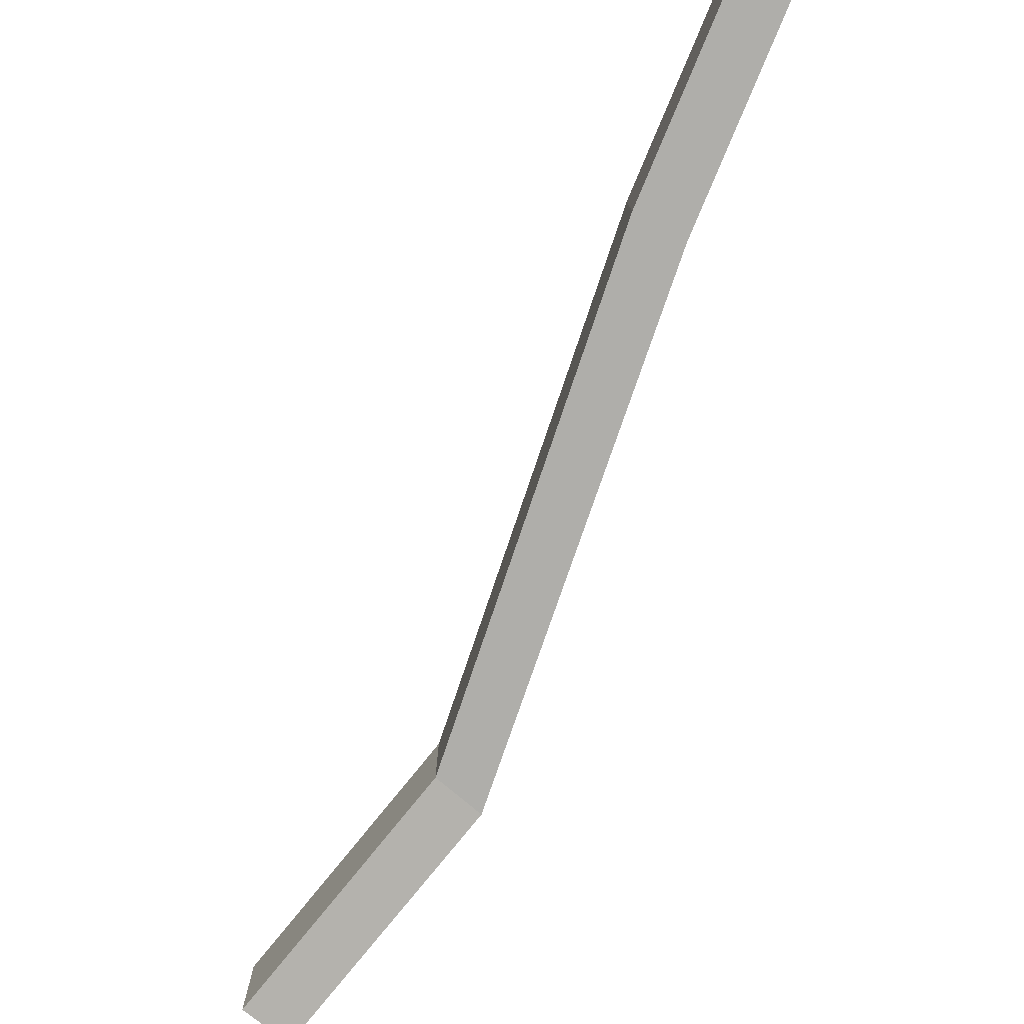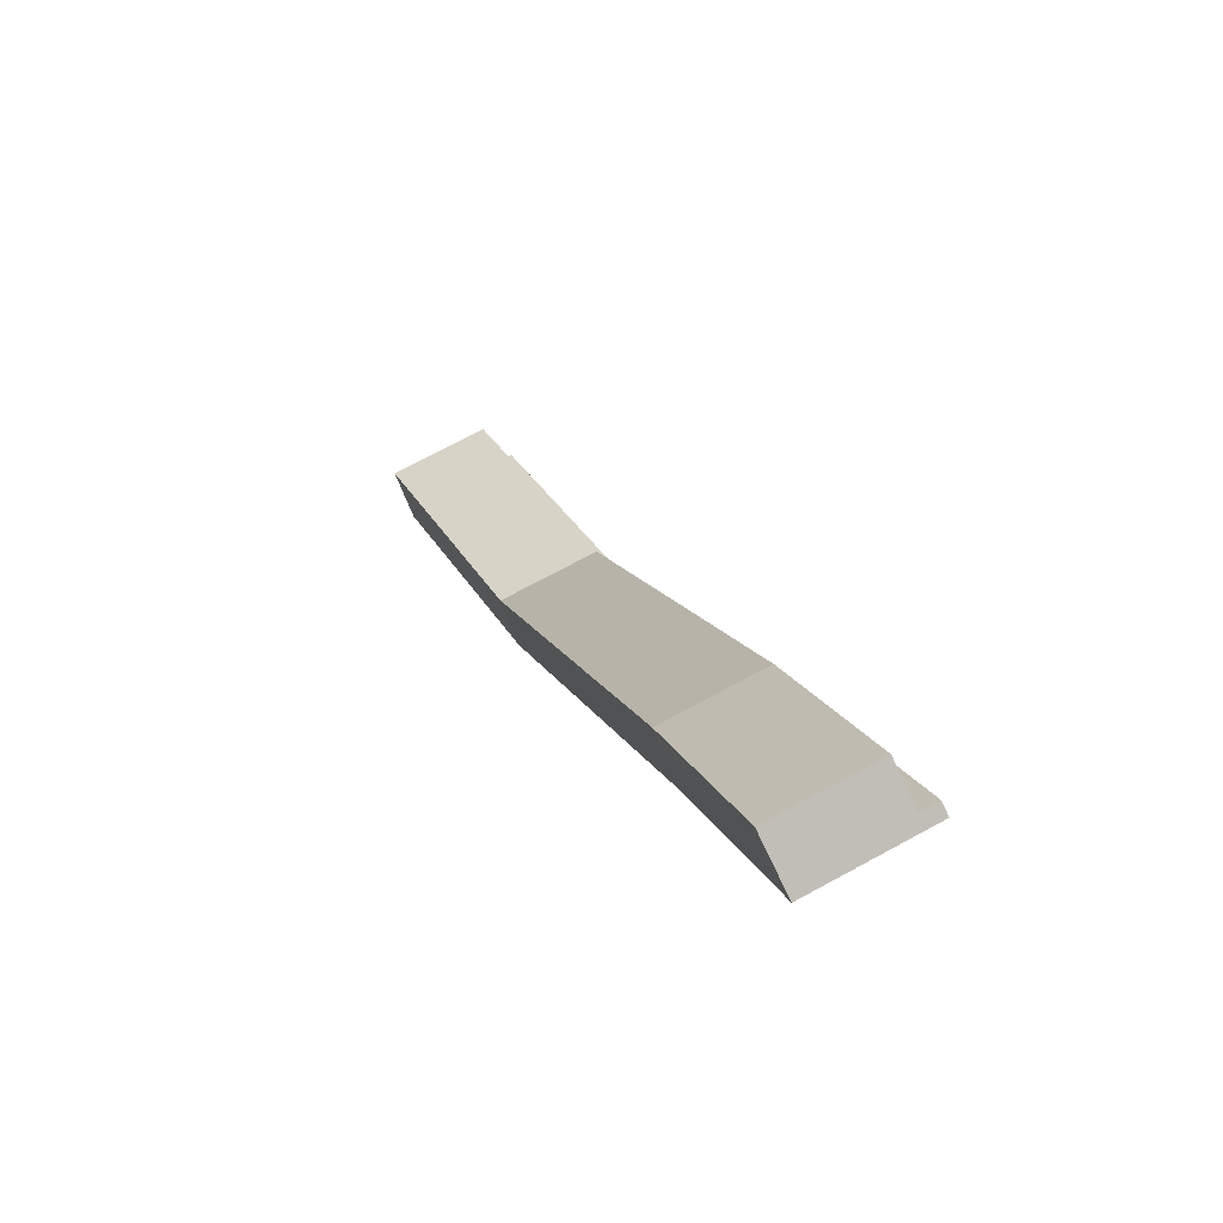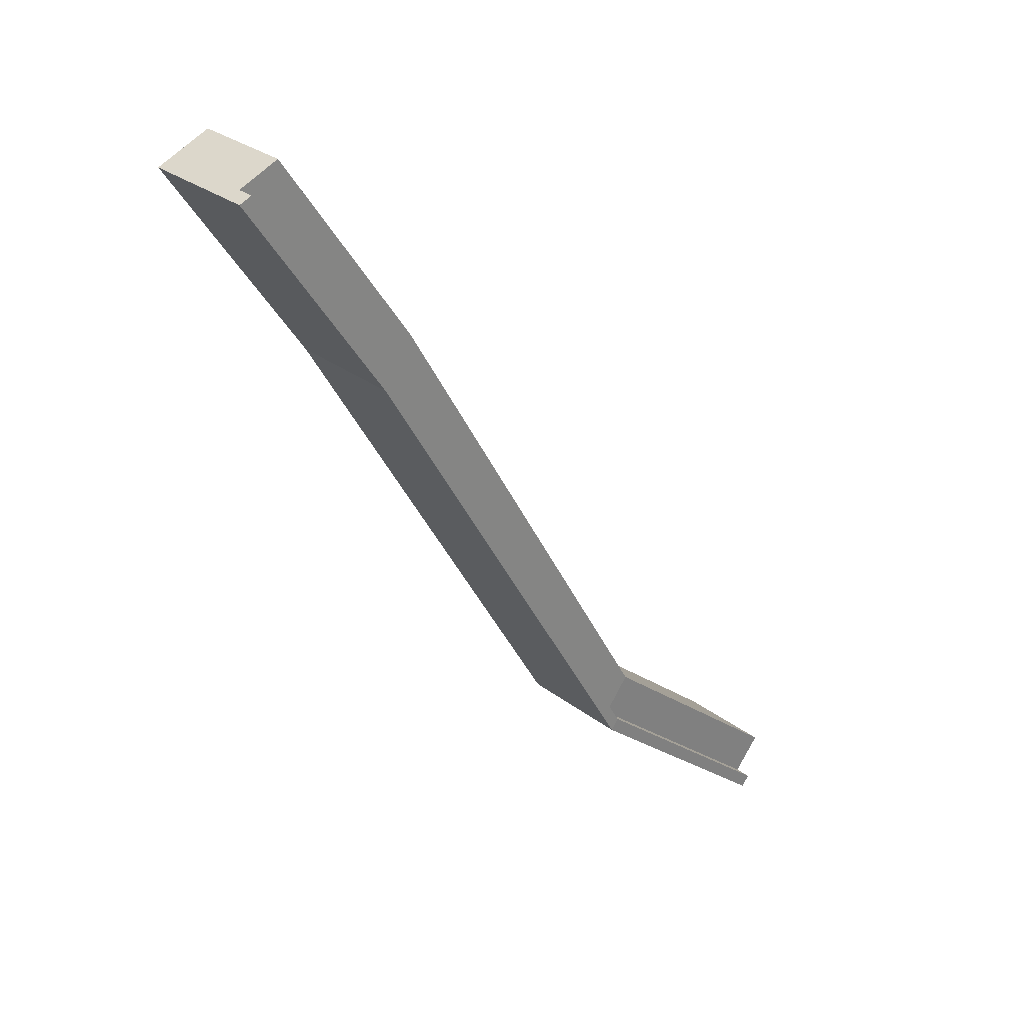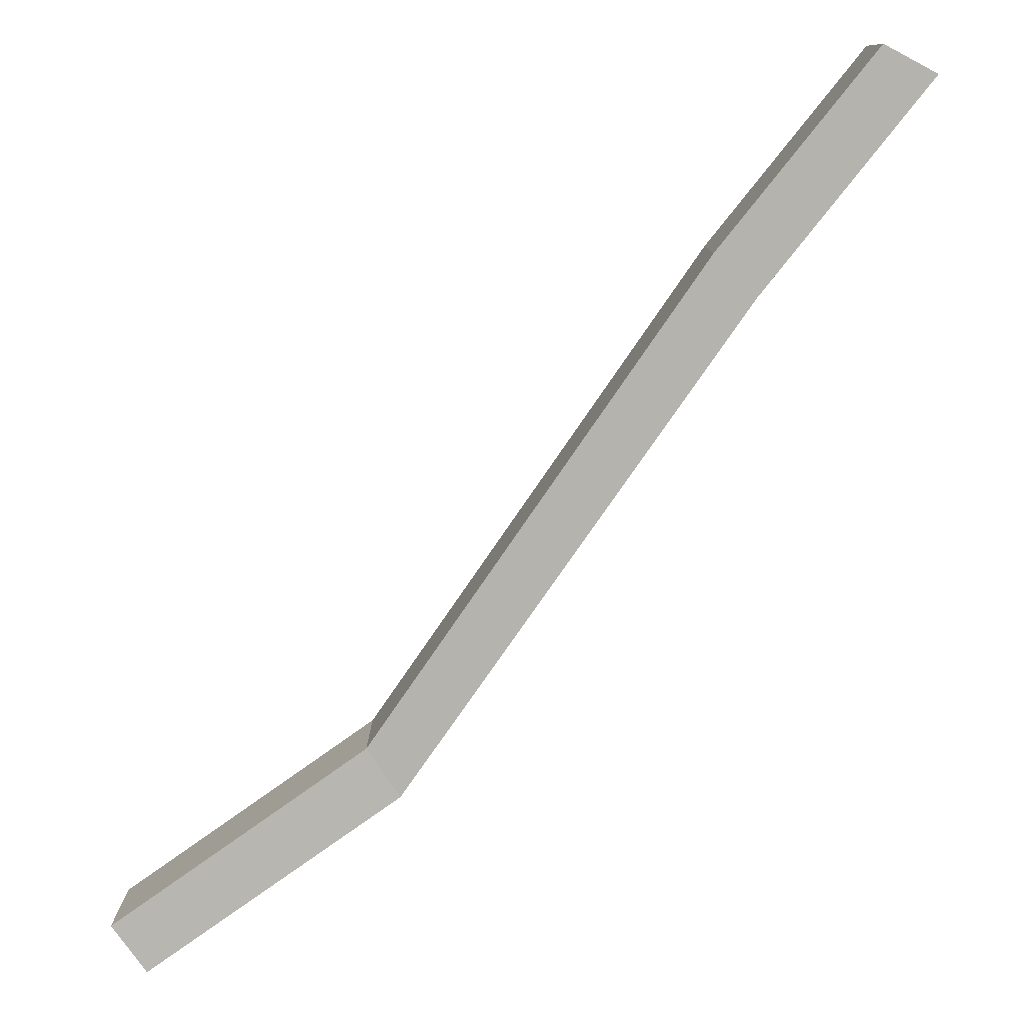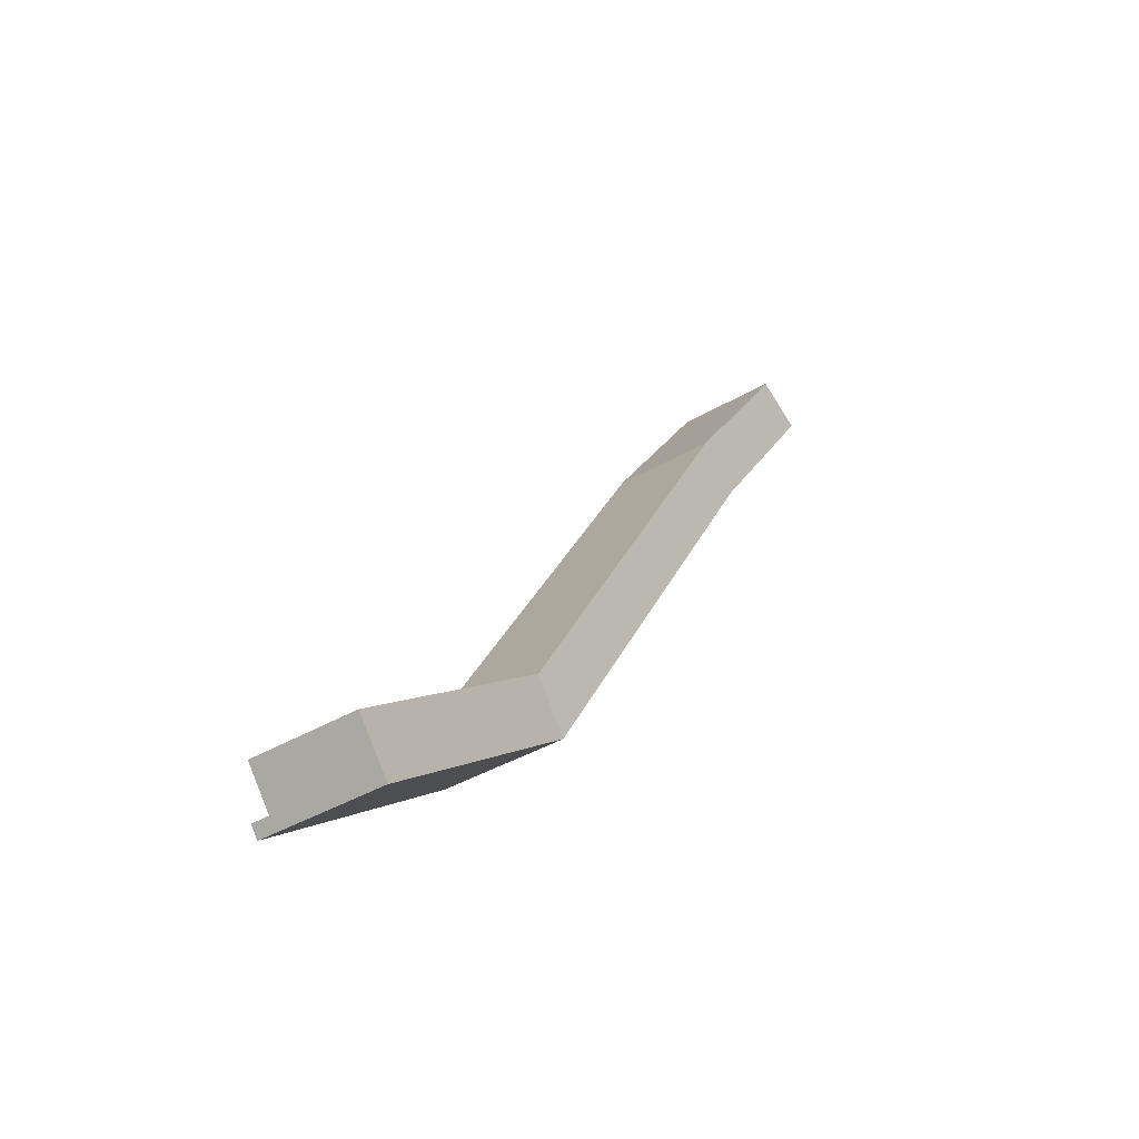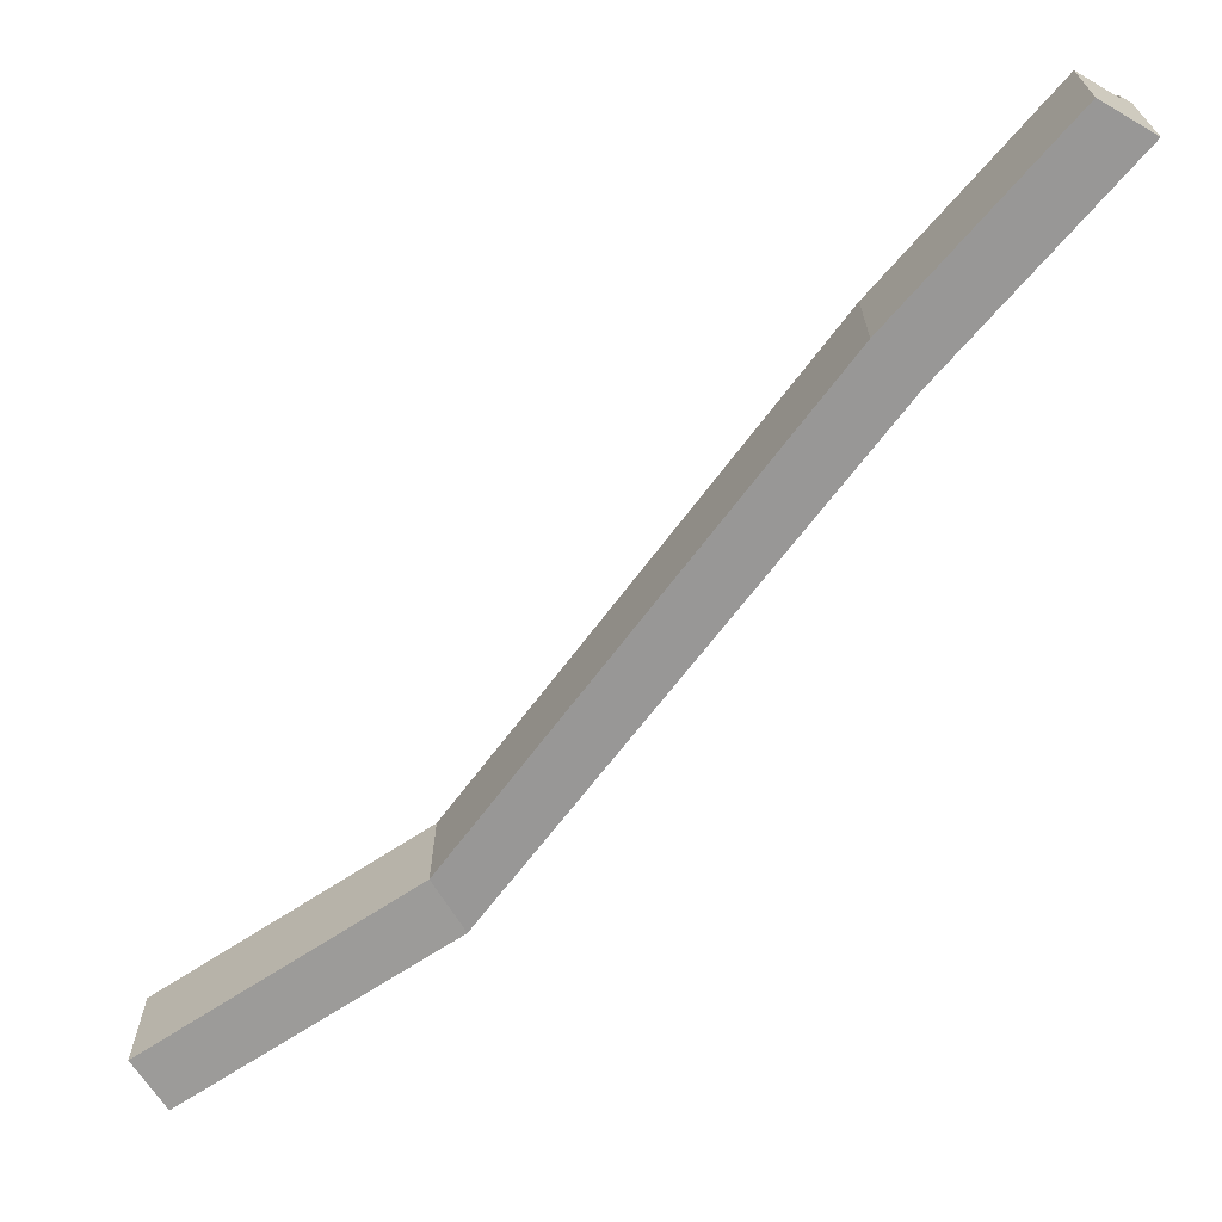
<metadata>
{"format":"obj","ext":"obj","renderer":"f3d","projection":"perspective","resolution":1024,"background":"white","views":[{"elev":-77.6,"azim":11.6,"up":"+Y"},{"elev":72.9,"azim":61.7,"up":"+Z"},{"elev":28.5,"azim":139.1,"up":"+Z"},{"elev":-80.0,"azim":-4.3,"up":"+Y"},{"elev":-41.2,"azim":-54.7,"up":"+Z"},{"elev":-68.3,"azim":-6.7,"up":"+Y"}]}
</metadata>
<code>
g Ruin Wall.005
v -0.873 3.651 1.15
v 4.13 3.651 8.52
v 2.719 3.651 9.141
v -2.046 3.651 2.15
v -19.29 3.84 -22.98
v -19.29 3.228 -22.98
v -18.99 3.228 -23.34
v -18.99 3.84 -23.34
v -0.5142 3.651 0.8438
v -0.5142 4.263 0.8438
v -10.88 4.263 -16.71
v -10.88 3.651 -16.71
v -10.88 1.017e-06 -16.71
v -0.5089 1.392e-07 0.8393
v -10.88 4.263 -16.71
v -18.99 3.84 -23.34
v -18.99 3.228 -23.34
v -10.88 3.651 -16.71
v -18.99 -0.4232 -23.34
v -10.88 1.017e-06 -16.71
v -0.873 4.167e-08 1.15
v 4.568 -2.749e-07 8.327
v -0.5089 1.392e-07 0.8393
v 4.13 -3.645e-07 8.52
v -2.046 -2.725e-07 2.15
v 2.719 -6.532e-07 9.141
v -0.873 3.651 1.15
v -2.046 3.651 2.15
v -12.13 3.651 -15.12
v -11.17 3.651 -16.34
v -20.28 -0.4232 -21.8
v -19.29 3.228 -22.98
v -20.28 3.228 -21.8
v -19.29 -0.4232 -22.98
v -18.99 3.228 -23.34
v -18.99 -0.4232 -23.34
v -11.17 3.651 -16.34
v -19.29 3.228 -22.98
v -19.29 3.84 -22.98
v -11.17 4.263 -16.34
v -12.13 6.022e-07 -15.12
v -20.28 -0.4232 -21.8
v -20.28 3.228 -21.8
v -12.13 3.651 -15.12
v -10.88 1.017e-06 -16.71
v -18.99 -0.4232 -23.34
v -19.29 -0.4232 -22.98
v -11.17 9.185e-07 -16.34
v -20.28 -0.4232 -21.8
v -12.13 6.022e-07 -15.12
v -10.88 1.017e-06 -16.71
v -0.873 4.167e-08 1.15
v -0.5089 1.392e-07 0.8393
v -11.17 9.185e-07 -16.34
v -2.046 -2.725e-07 2.15
v -12.13 6.022e-07 -15.12
v -2.046 -2.725e-07 2.15
v -12.13 6.022e-07 -15.12
v -12.13 3.651 -15.12
v -2.046 3.651 2.15
v -12.13 3.651 -15.12
v -20.28 3.228 -21.8
v -19.29 3.228 -22.98
v -11.17 3.651 -16.34
v -0.873 4.263 1.15
v 4.13 4.263 8.52
v 4.13 3.651 8.52
v -0.873 3.651 1.15
v -11.17 3.651 -16.34
v -11.17 4.263 -16.34
v -0.873 4.263 1.15
v -0.873 3.651 1.15
v -11.17 4.263 -16.34
v -19.29 3.84 -22.98
v -18.99 3.84 -23.34
v -10.88 4.263 -16.71
v -0.5142 4.263 0.8438
v -0.873 4.263 1.15
v -11.17 4.263 -16.34
v -10.88 4.263 -16.71
v 4.13 -3.645e-07 8.52
v 2.719 -6.532e-07 9.141
v 2.719 3.651 9.141
v 4.13 3.651 8.52
v 4.568 -2.749e-07 8.327
v 4.562 3.651 8.33
v 4.562 4.263 8.33
v 4.13 3.651 8.52
v 4.13 4.263 8.52
v -0.5089 1.392e-07 0.8393
v 4.568 -2.749e-07 8.327
v 4.562 3.651 8.33
v -0.5142 3.651 0.8438
v 4.562 4.263 8.33
v -0.5142 4.263 0.8438
v -0.5142 4.263 0.8438
v 4.562 4.263 8.33
v 4.13 4.263 8.52
v -0.873 4.263 1.15
v -2.046 3.651 2.15
v 2.719 3.651 9.141
v 2.719 -6.532e-07 9.141
v -2.046 -2.725e-07 2.15
g Ruin Wall.005_0
f 3 2 1
f 4 3 1
f 7 6 5
f 8 7 5
f 11 10 9
f 12 11 9
f 12 9 13
f 9 14 13
f 17 16 15
f 18 17 15
f 19 17 18
f 20 19 18
f 23 22 21
f 22 24 21
f 21 24 25
f 24 26 25
f 29 28 27
f 30 29 27
f 33 32 31
f 32 34 31
f 32 35 34
f 35 36 34
f 39 38 37
f 40 39 37
f 43 42 41
f 44 43 41
f 47 46 45
f 48 47 45
f 49 47 48
f 50 49 48
f 53 52 51
f 52 54 51
f 52 55 54
f 55 56 54
f 59 58 57
f 60 59 57
f 63 62 61
f 64 63 61
f 67 66 65
f 68 67 65
f 71 70 69
f 72 71 69
f 75 74 73
f 76 75 73
f 79 78 77
f 80 79 77
f 83 82 81
f 84 83 81
f 84 81 85
f 86 84 85
f 88 86 87
f 89 88 87
f 92 91 90
f 93 92 90
f 94 92 93
f 95 94 93
f 98 97 96
f 99 98 96
f 102 101 100
f 103 102 100

</code>
